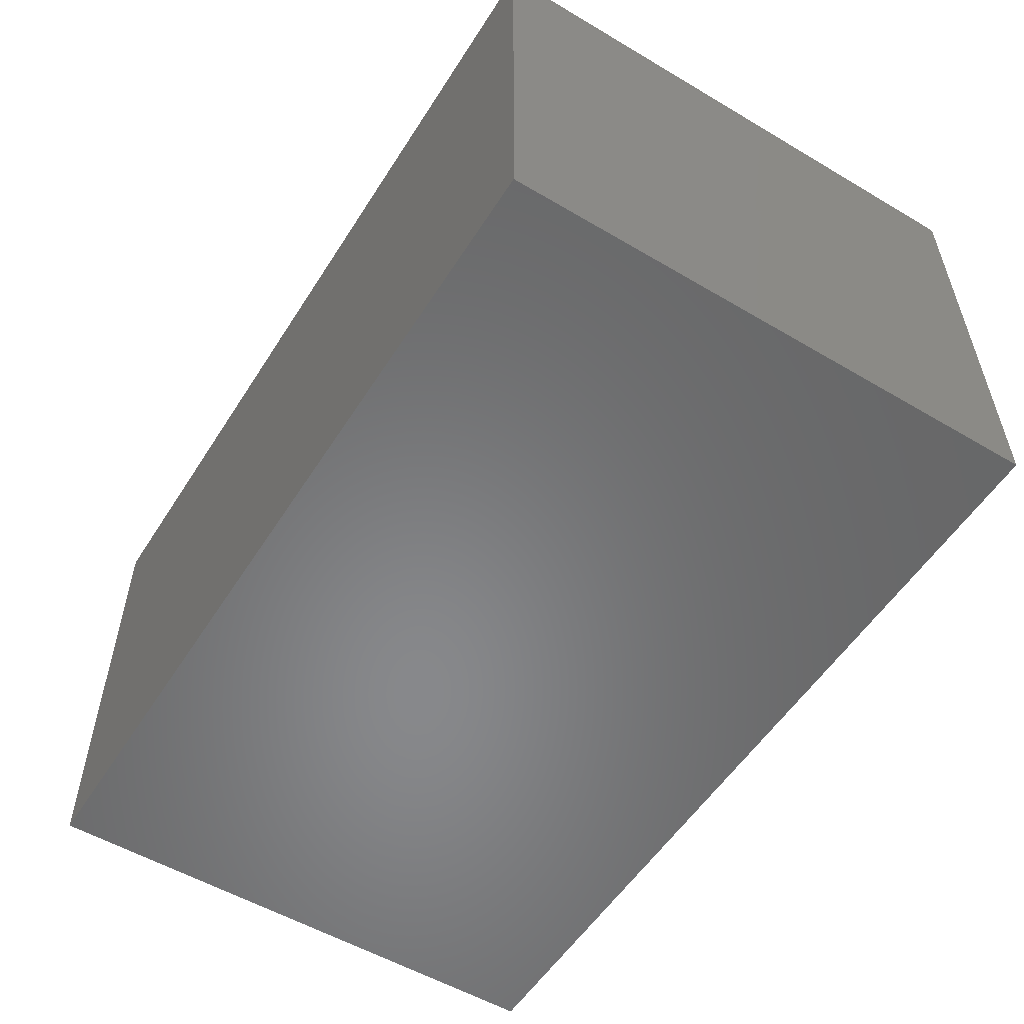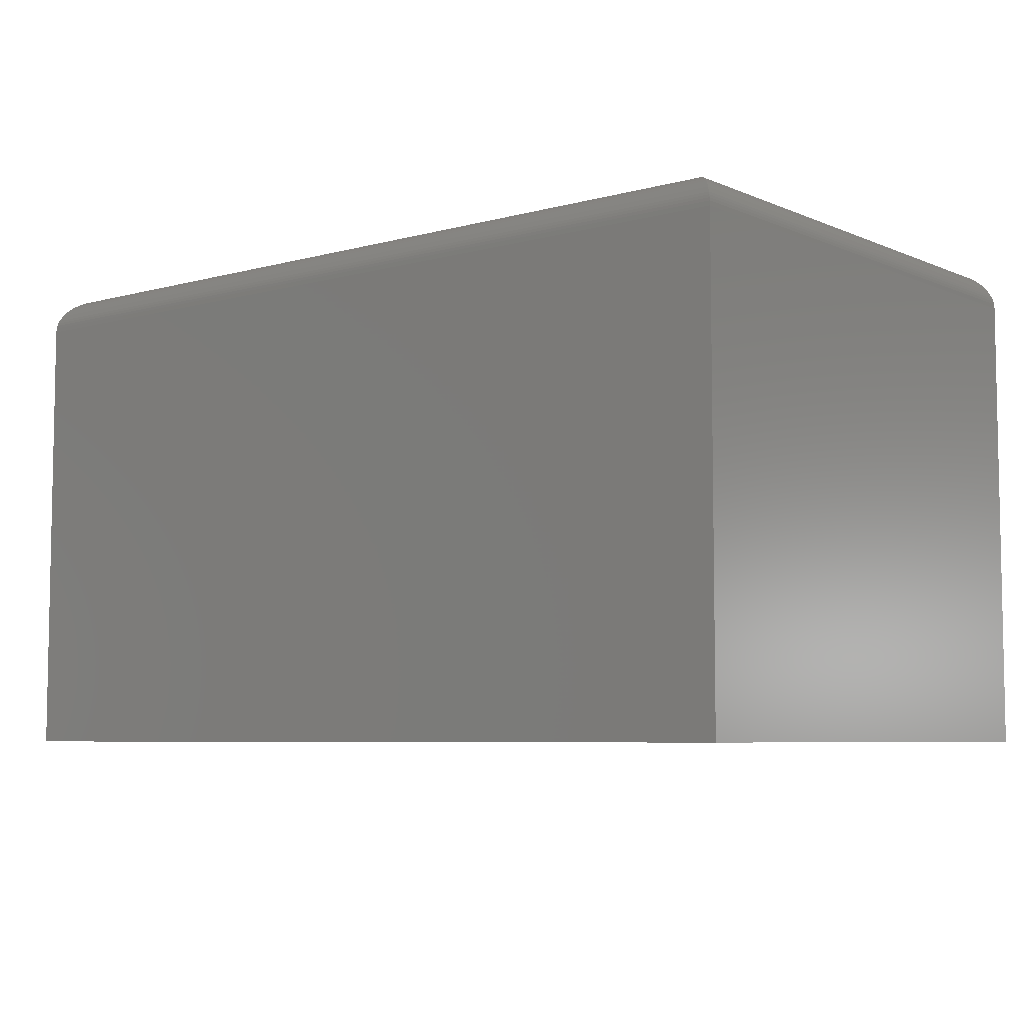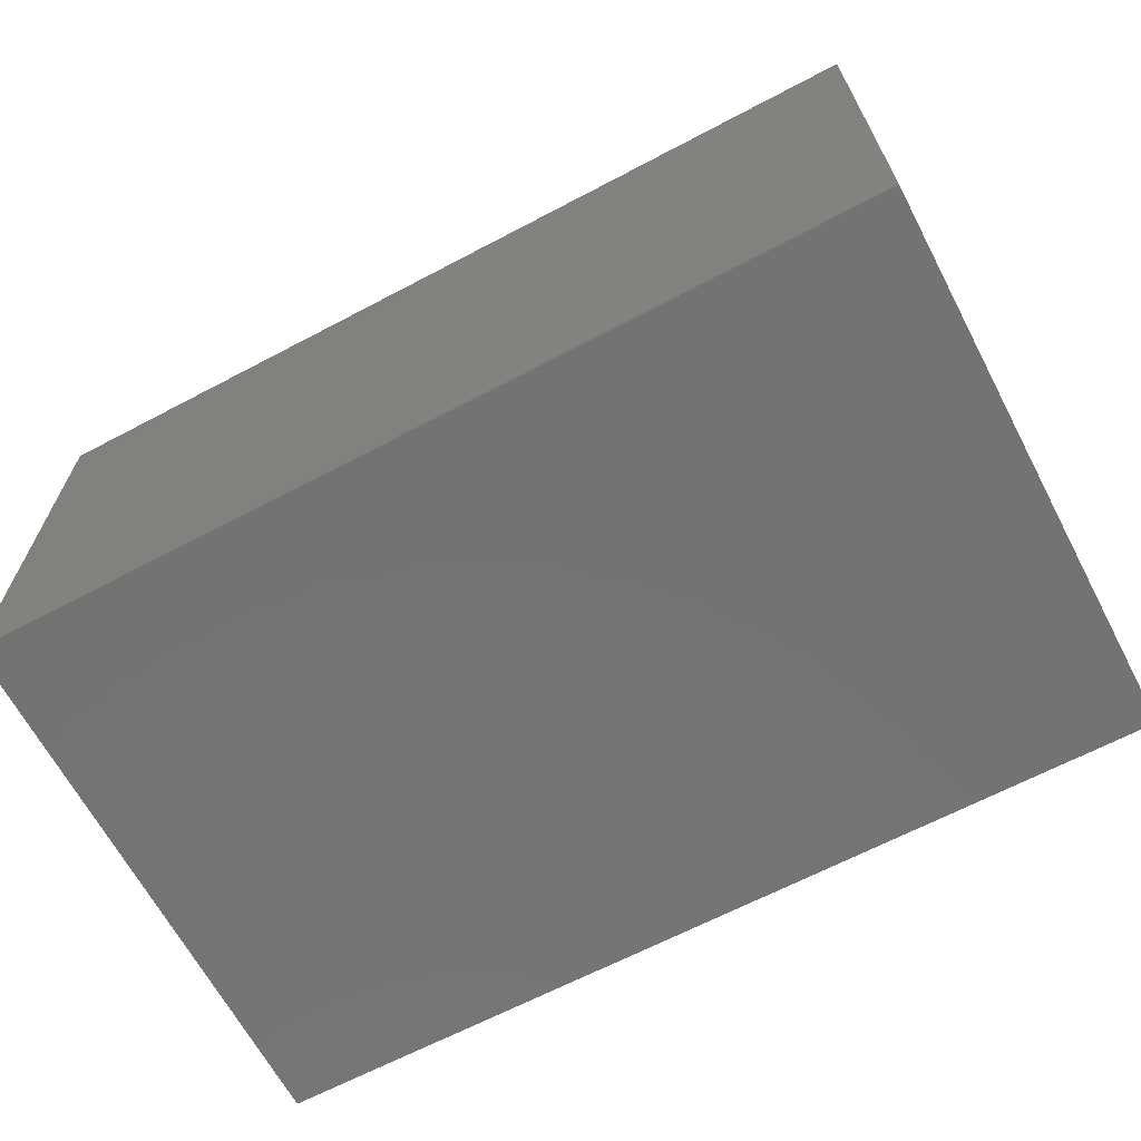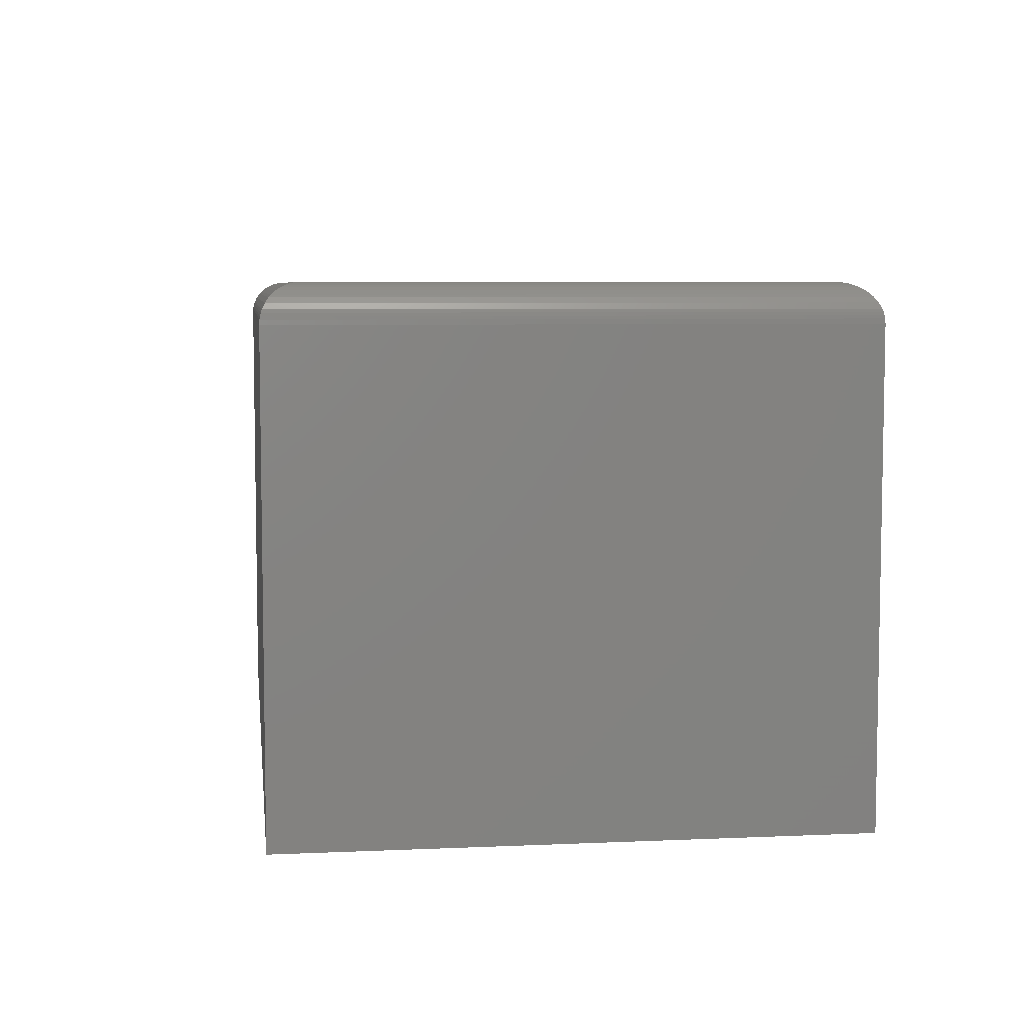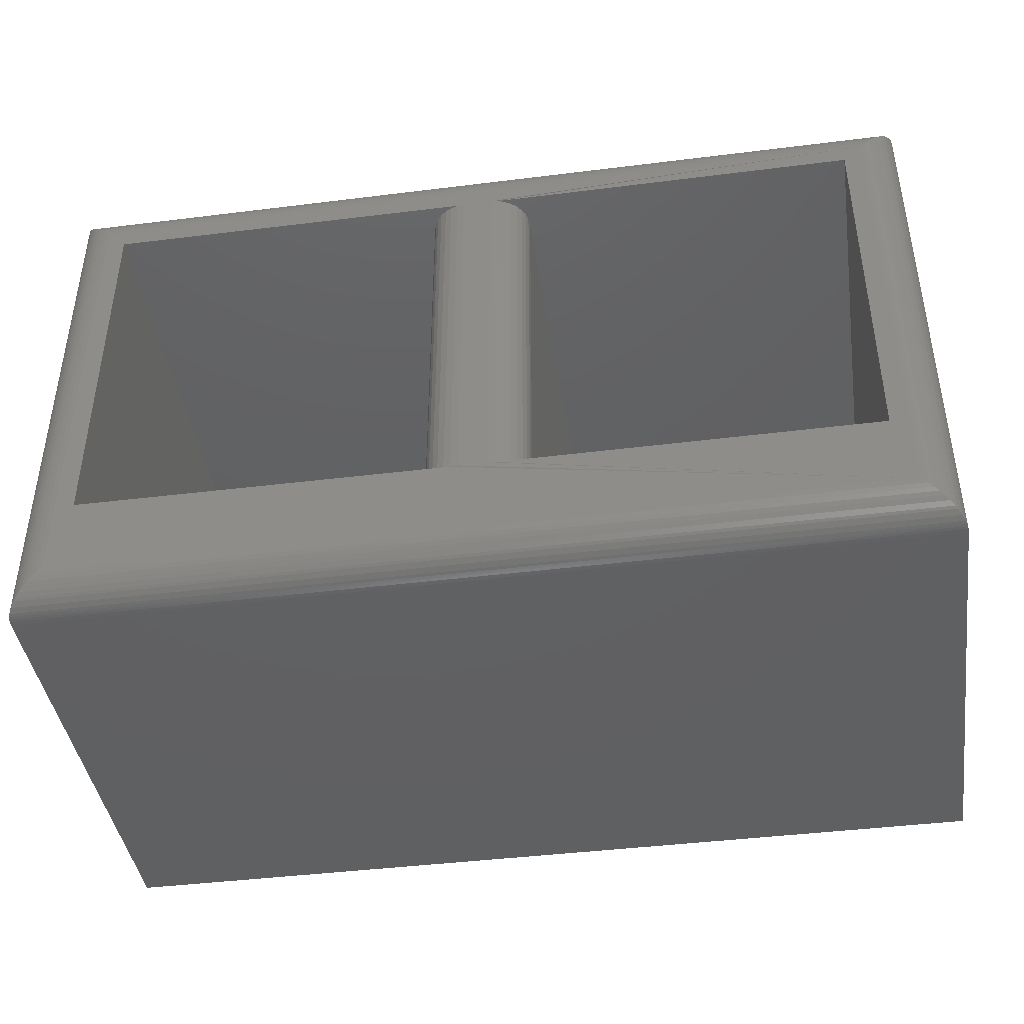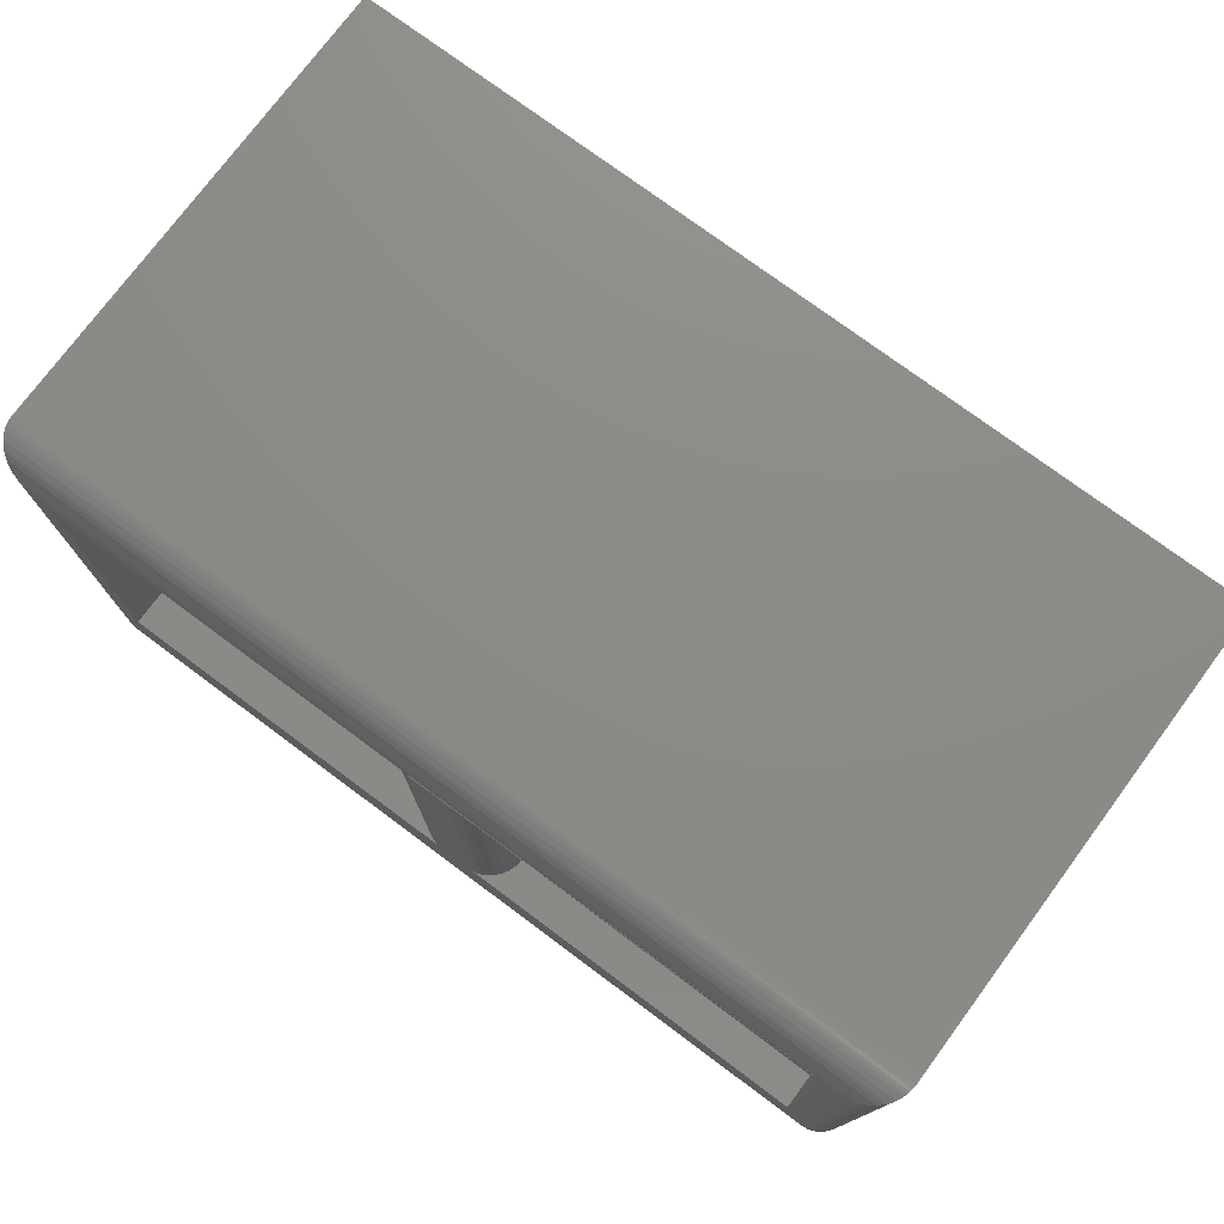
<metadata>
{"format":"stl","ext":"stl","renderer":"f3d","projection":"perspective","resolution":1024,"background":"white","views":[{"elev":-54.7,"azim":58.0,"up":"+Z"},{"elev":-6.3,"azim":-141.0,"up":"+Z"},{"elev":-65.8,"azim":27.9,"up":"+Z"},{"elev":6.3,"azim":82.5,"up":"+Z"},{"elev":-42.3,"azim":8.5,"up":"+Y"},{"elev":76.0,"azim":36.6,"up":"+Y"}]}
</metadata>
<code>
# stl→obj: 116 verts, 228 faces
v -0.7026 0.09474 0.4219
v -0.7026 0.09474 0.07812
v -0.7026 0.4184 0.4219
v -0.7026 0.4184 0.07812
v -0.7026 0.126 0.04688
v -0.7026 0.3872 0.04688
v -0.4184 0.4184 0.3906
v -0.4184 0.4184 0.07812
v -0.4184 0.09474 0.3906
v -0.4184 0.09474 0.07812
v -0.4184 0.3872 0.04688
v -0.4184 0.126 0.04688
v -0.4178 0.4184 0.3967
v -0.416 0.4184 0.4026
v -0.4132 0.4184 0.408
v -0.4093 0.4184 0.4127
v -0.4045 0.4184 0.4166
v -0.3991 0.4184 0.4195
v -0.3933 0.4184 0.4213
v -0.04737 0.4184 0.4219
v -0.04737 0.4184 0.07812
v -0.04737 0.09474 0.4219
v -0.04737 0.09474 0.07812
v -0.04737 0.3872 0.04688
v -0.04737 0.126 0.04688
v -0.3316 0.09474 0.3906
v -0.3316 0.09474 0.07812
v -0.3316 0.4184 0.3906
v -0.3316 0.4184 0.07812
v -0.3316 0.126 0.04688
v -0.3316 0.3872 0.04688
v -0.3567 0.4184 0.4213
v -0.3509 0.4184 0.4195
v -0.3455 0.4184 0.4166
v -0.3407 0.4184 0.4127
v -0.3368 0.4184 0.408
v -0.334 0.4184 0.4026
v -0.3322 0.4184 0.3967
v -0.3933 0.09474 0.4213
v -0.3991 0.09474 0.4195
v -0.4045 0.09474 0.4166
v -0.4093 0.09474 0.4127
v -0.4132 0.09474 0.408
v -0.416 0.09474 0.4026
v -0.4178 0.09474 0.3967
v -0.3322 0.09474 0.3967
v -0.334 0.09474 0.4026
v -0.3368 0.09474 0.408
v -0.3407 0.09474 0.4127
v -0.3455 0.09474 0.4166
v -0.3509 0.09474 0.4195
v -0.3567 0.09474 0.4213
v -0.7188 0.03125 0.4219
v -0.7188 0.4345 0.4219
v -0.03125 0.4345 0.4219
v -0.03125 0.03125 0.4219
v -0.3628 0.09474 0.4219
v -0.3872 0.09474 0.4219
v -0.3872 0.4184 0.4219
v -0.3628 0.4184 0.4219
v -0.02683 0.439 0.4216
v -0.7232 0.439 0.4216
v -0.002081 0.4637 0.4018
v -0.7457 0.4615 0.4064
v -0.004275 0.4615 0.4064
v -0.7428 0.4586 0.4105
v -0.007174 0.4586 0.4105
v -0.7412 0.457 0.4124
v -0.008839 0.457 0.4124
v -0.7378 0.4536 0.4154
v -0.01217 0.4536 0.4154
v -0.7343 0.4501 0.4178
v -0.01574 0.45 0.4178
v -0.7309 0.4467 0.4194
v -0.0191 0.4467 0.4194
v -0.7275 0.4432 0.4206
v -0.02255 0.4432 0.4206
v 0 0.4658 0.3906
v -0.75 0.4658 0.3906
v -0.0002397 0.4655 0.3945
v -0.7498 0.4655 0.3945
v -0.0006549 0.4651 0.397
v -0.7493 0.4651 0.397
v -0.001261 0.4645 0.3994
v -0.7487 0.4645 0.3994
v -0.7479 0.4637 0.4018
v -0.7232 0.02683 0.4216
v -0.02683 0.02683 0.4216
v -0.7479 0.002081 0.4018
v -0.004275 0.004275 0.4064
v -0.7457 0.004275 0.4064
v -0.007174 0.007174 0.4105
v -0.7428 0.007174 0.4105
v -0.008839 0.008839 0.4124
v -0.7412 0.008839 0.4124
v -0.01217 0.01217 0.4154
v -0.7378 0.01217 0.4154
v -0.01574 0.01574 0.4178
v -0.7343 0.01574 0.4178
v -0.0191 0.0191 0.4194
v -0.7309 0.0191 0.4194
v -0.02255 0.02255 0.4206
v -0.7275 0.02255 0.4206
v -0.75 0 0.3906
v 0 0 0.3906
v -0.7498 0.0002397 0.3945
v -0.0002397 0.0002397 0.3945
v -0.7493 0.0006549 0.397
v -0.0006549 0.0006549 0.397
v -0.7487 0.001261 0.3994
v -0.001261 0.001261 0.3994
v -0.002081 0.002081 0.4018
v -0.75 0.4658 0
v -0.75 0 0
v 0 0.4658 0
v 0 0 0
f 1 2 3
f 3 2 4
f 2 5 4
f 4 5 6
f 7 8 9
f 9 8 10
f 8 11 10
f 10 11 12
f 5 12 6
f 6 12 11
f 8 7 4
f 3 4 7
f 3 7 13
f 3 13 14
f 3 14 15
f 3 15 16
f 3 16 17
f 3 17 18
f 3 18 19
f 11 8 6
f 6 8 4
f 20 21 22
f 22 21 23
f 21 24 23
f 23 24 25
f 26 27 28
f 28 27 29
f 27 30 29
f 29 30 31
f 30 25 31
f 31 25 24
f 20 32 33
f 20 33 34
f 20 34 35
f 20 35 36
f 20 36 37
f 20 37 38
f 20 38 28
f 20 28 29
f 20 29 21
f 24 21 31
f 31 21 29
f 1 39 40
f 1 40 41
f 1 41 42
f 1 42 43
f 1 43 44
f 1 44 45
f 1 45 9
f 1 9 10
f 1 10 2
f 5 2 12
f 12 2 10
f 27 26 23
f 22 23 26
f 22 26 46
f 22 46 47
f 22 47 48
f 22 48 49
f 22 49 50
f 22 50 51
f 22 51 52
f 30 27 25
f 25 27 23
f 1 53 39
f 54 53 1
f 54 1 3
f 54 3 19
f 54 19 55
f 56 55 20
f 56 20 22
f 56 22 52
f 56 52 57
f 56 57 58
f 56 58 39
f 56 39 53
f 55 19 59
f 55 59 60
f 55 60 32
f 55 32 20
f 58 57 59
f 59 57 60
f 60 57 32
f 32 57 52
f 32 52 33
f 33 52 51
f 33 51 34
f 34 51 50
f 34 50 35
f 35 50 49
f 35 49 36
f 36 49 48
f 36 48 37
f 37 48 47
f 37 47 38
f 38 47 46
f 38 46 28
f 28 46 26
f 54 61 62
f 54 55 61
f 63 64 65
f 65 64 66
f 65 66 67
f 67 66 68
f 67 68 69
f 69 68 70
f 69 70 71
f 71 70 72
f 71 72 73
f 73 72 74
f 73 74 75
f 75 74 76
f 75 76 77
f 77 76 62
f 77 62 61
f 78 79 80
f 80 79 81
f 80 81 82
f 82 81 83
f 82 83 84
f 84 83 85
f 84 85 63
f 63 85 86
f 63 86 64
f 56 87 88
f 56 53 87
f 89 90 91
f 91 90 92
f 91 92 93
f 93 92 94
f 93 94 95
f 95 94 96
f 95 96 97
f 97 96 98
f 97 98 99
f 99 98 100
f 99 100 101
f 101 100 102
f 101 102 103
f 103 102 88
f 103 88 87
f 104 105 106
f 106 105 107
f 106 107 108
f 108 107 109
f 108 109 110
f 110 109 111
f 110 111 89
f 89 111 112
f 89 112 90
f 58 59 39
f 39 59 19
f 39 19 40
f 40 19 18
f 40 18 41
f 41 18 17
f 41 17 42
f 42 17 16
f 42 16 43
f 43 16 15
f 43 15 44
f 44 15 14
f 44 14 45
f 45 14 13
f 45 13 9
f 9 13 7
f 79 113 104
f 104 113 114
f 78 115 79
f 79 115 113
f 105 116 78
f 78 116 115
f 104 114 105
f 105 114 116
f 53 62 87
f 53 54 62
f 86 91 64
f 64 91 93
f 64 93 66
f 66 93 95
f 66 95 68
f 68 95 97
f 68 97 70
f 70 97 99
f 70 99 72
f 72 99 101
f 72 101 74
f 74 101 103
f 74 103 76
f 76 103 87
f 76 87 62
f 79 104 81
f 81 104 106
f 81 106 83
f 83 106 108
f 83 108 85
f 85 108 110
f 85 110 86
f 86 110 89
f 86 89 91
f 55 88 61
f 55 56 88
f 112 65 90
f 90 65 67
f 90 67 92
f 92 67 69
f 92 69 94
f 94 69 71
f 94 71 96
f 96 71 73
f 96 73 98
f 98 73 75
f 98 75 100
f 100 75 77
f 100 77 102
f 102 77 61
f 102 61 88
f 105 78 107
f 107 78 80
f 107 80 109
f 109 80 82
f 109 82 111
f 111 82 84
f 111 84 112
f 112 84 63
f 112 63 65
f 114 113 116
f 116 113 115

</code>
